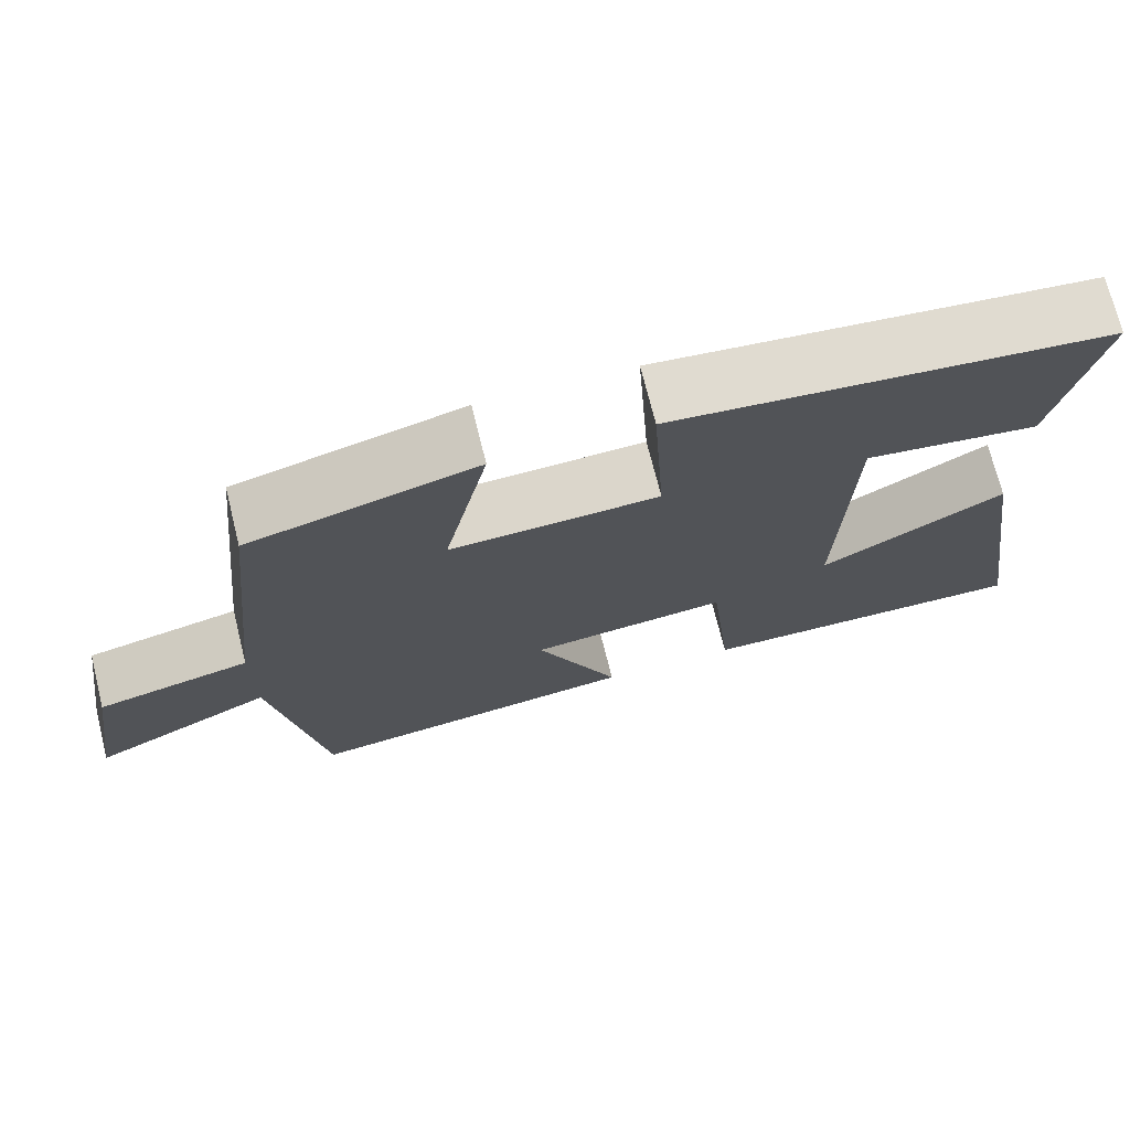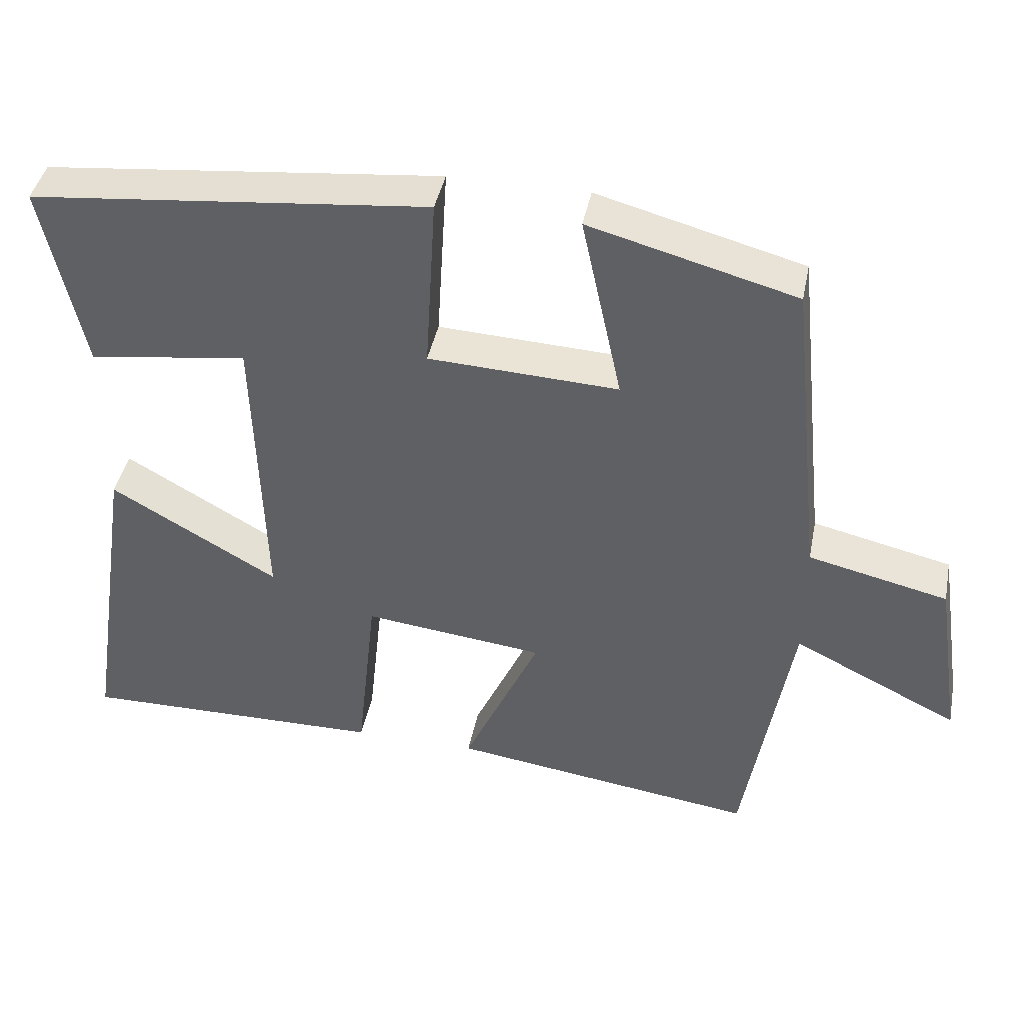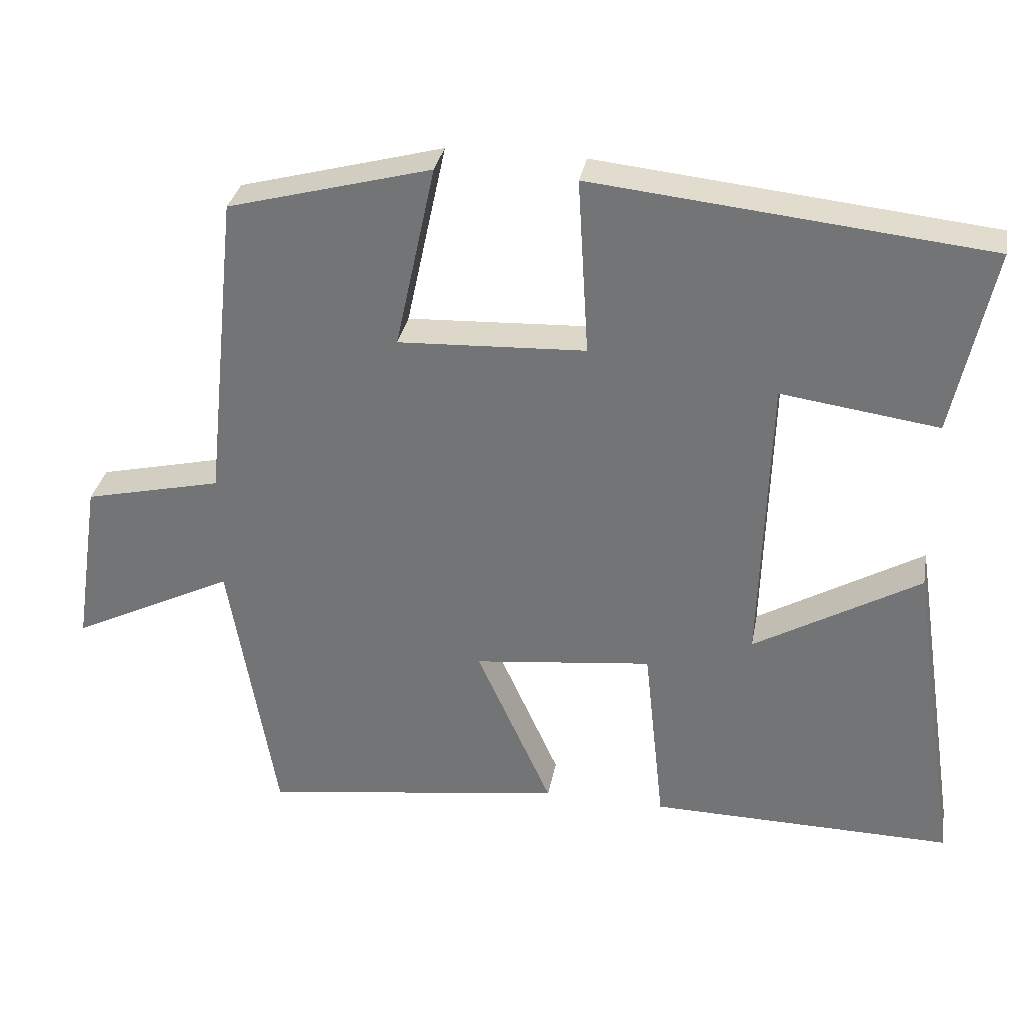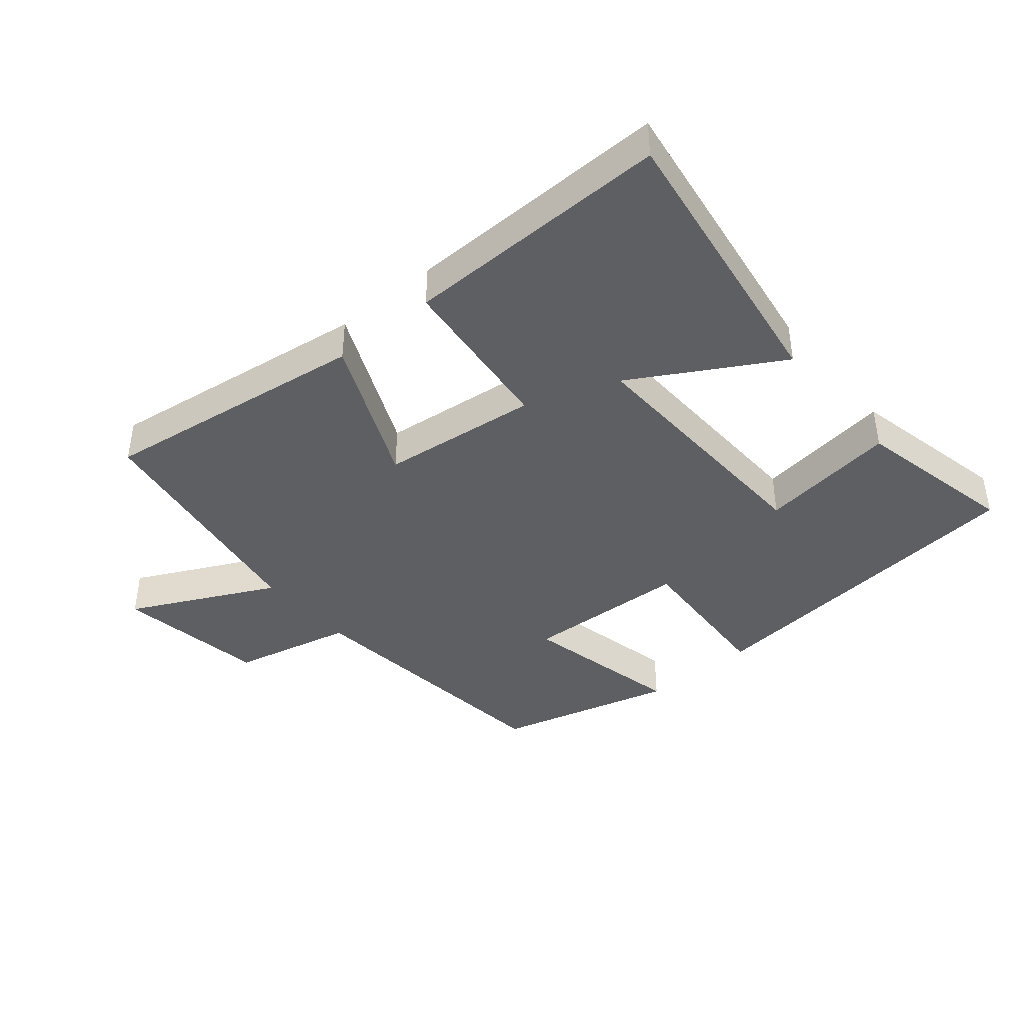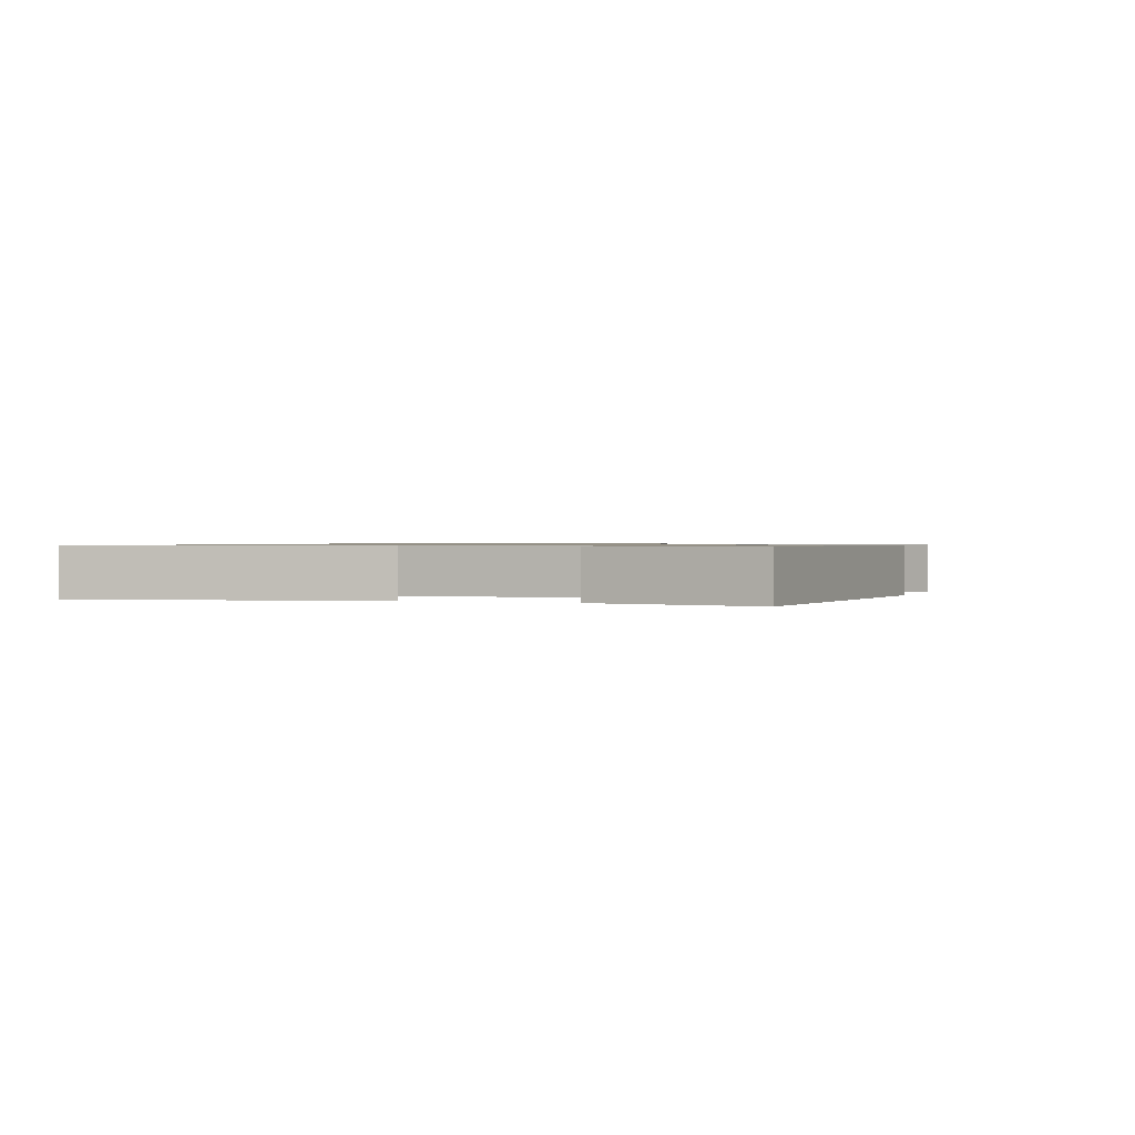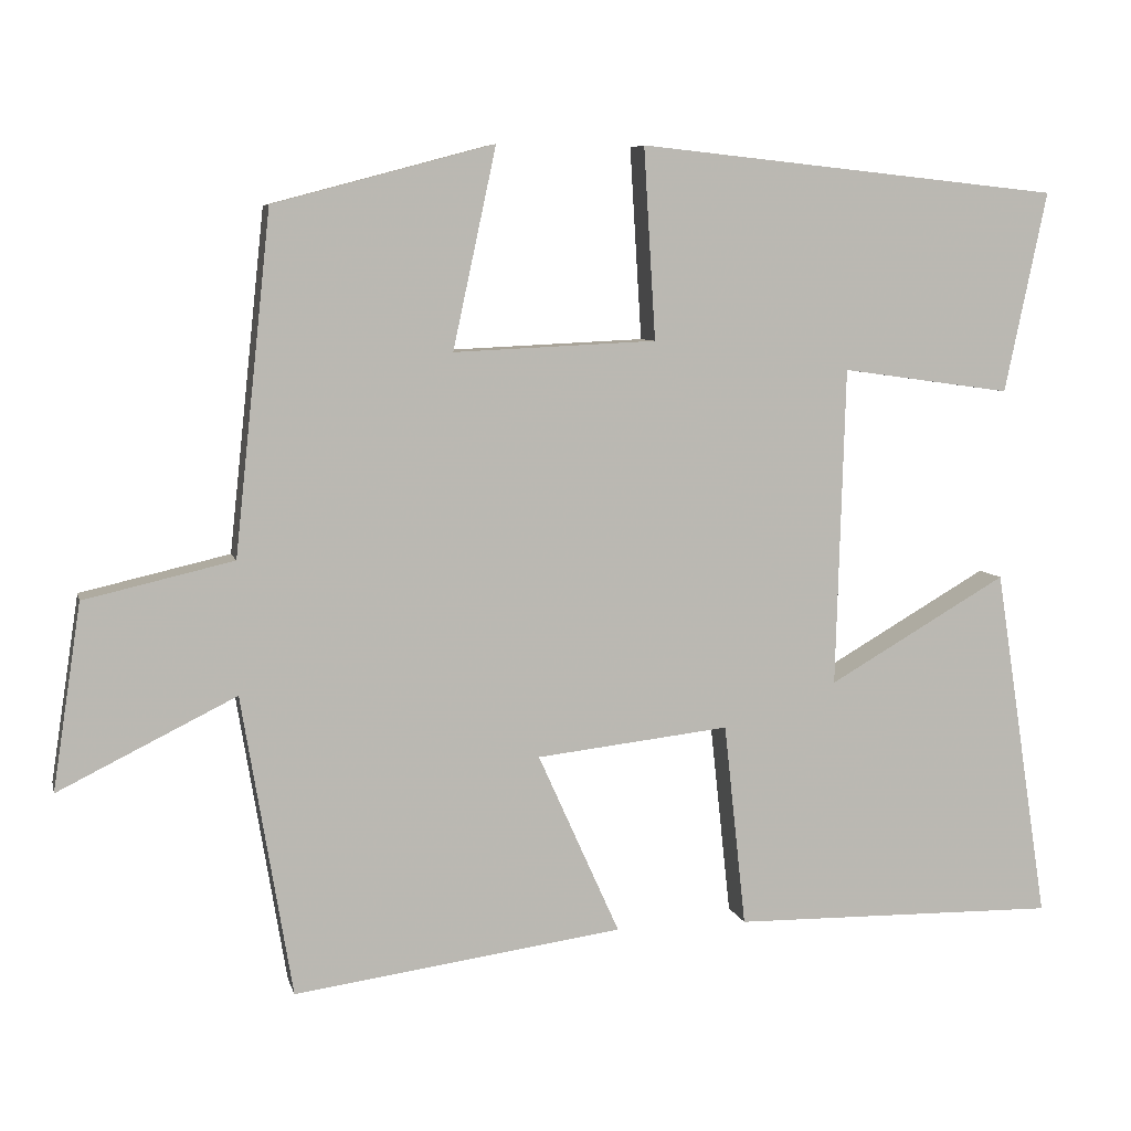
<metadata>
{"format":"obj","ext":"obj","renderer":"f3d","projection":"perspective","resolution":1024,"background":"white","views":[{"elev":72.1,"azim":166.0,"up":"+Z"},{"elev":42.2,"azim":11.2,"up":"+Z"},{"elev":32.2,"azim":-169.6,"up":"+Z"},{"elev":-40.9,"azim":-139.9,"up":"+Y"},{"elev":0.8,"azim":-70.9,"up":"+Y"},{"elev":7.0,"azim":167.1,"up":"+Z"}]}
</metadata>
<code>
v 0.454 0.07 0.425
v 0.5 0.07 -0.007
v 0.69 0.07 -0.051
v 0.726 0.07 -0.287
v 0.5 0.07 -0.175
v 0.436 0.07 -0.558
v 0.017 0.07 -0.5
v 0.121 0.07 -0.269
v -0.125 0.07 -0.241
v -0.153 0.07 -0.5
v -0.569 0.07 -0.506
v -0.5 0.07 -0.056
v -0.272 0.07 -0.188
v -0.284 0.07 0.218
v -0.5 0.07 0.188
v -0.554 0.07 0.444
v -0.014 0.07 0.5
v -0.029 0.07 0.257
v 0.229 0.07 0.245
v 0.174 0.07 0.5
v 0.454 0 0.425
v 0.5 0 -0.007
v 0.69 0 -0.051
v 0.726 0 -0.287
v 0.5 0 -0.175
v 0.436 0 -0.558
v 0.017 0 -0.5
v 0.121 0 -0.269
v -0.125 0 -0.241
v -0.153 0 -0.5
v -0.569 0 -0.506
v -0.5 0 -0.056
v -0.272 0 -0.188
v -0.284 0 0.218
v -0.5 0 0.188
v -0.554 0 0.444
v -0.014 0 0.5
v -0.029 0 0.257
v 0.229 0 0.245
v 0.174 0 0.5
f 19 20 1 2
f 18 19 2
f 16 17 18
f 15 16 18
f 14 15 18
f 13 14 18 2
f 10 11 12 13
f 9 10 13
f 13 2 3
f 9 13 3
f 8 9 3
f 5 6 7 8
f 5 8 3
f 3 4 5
f 22 21 40 39
f 22 39 38
f 38 37 36
f 38 36 35
f 38 35 34
f 22 38 34 33
f 33 32 31 30
f 33 30 29
f 23 22 33
f 23 33 29
f 23 29 28
f 28 27 26 25
f 23 28 25
f 25 24 23
f 1 21 22 2
f 2 22 23 3
f 3 23 24 4
f 4 24 25 5
f 5 25 26 6
f 6 26 27 7
f 7 27 28 8
f 8 28 29 9
f 9 29 30 10
f 10 30 31 11
f 11 31 32 12
f 12 32 33 13
f 13 33 34 14
f 14 34 35 15
f 15 35 36 16
f 16 36 37 17
f 17 37 38 18
f 18 38 39 19
f 19 39 40 20
f 20 40 21 1

</code>
